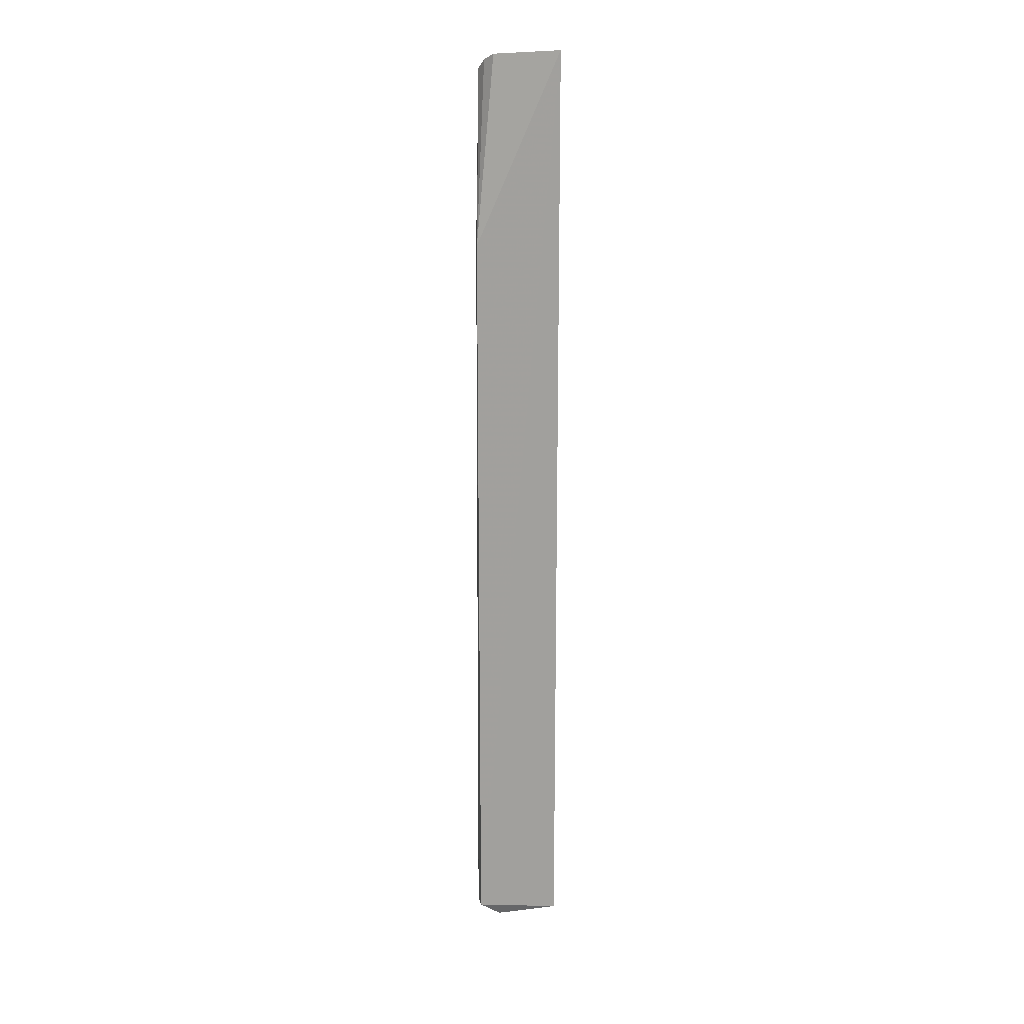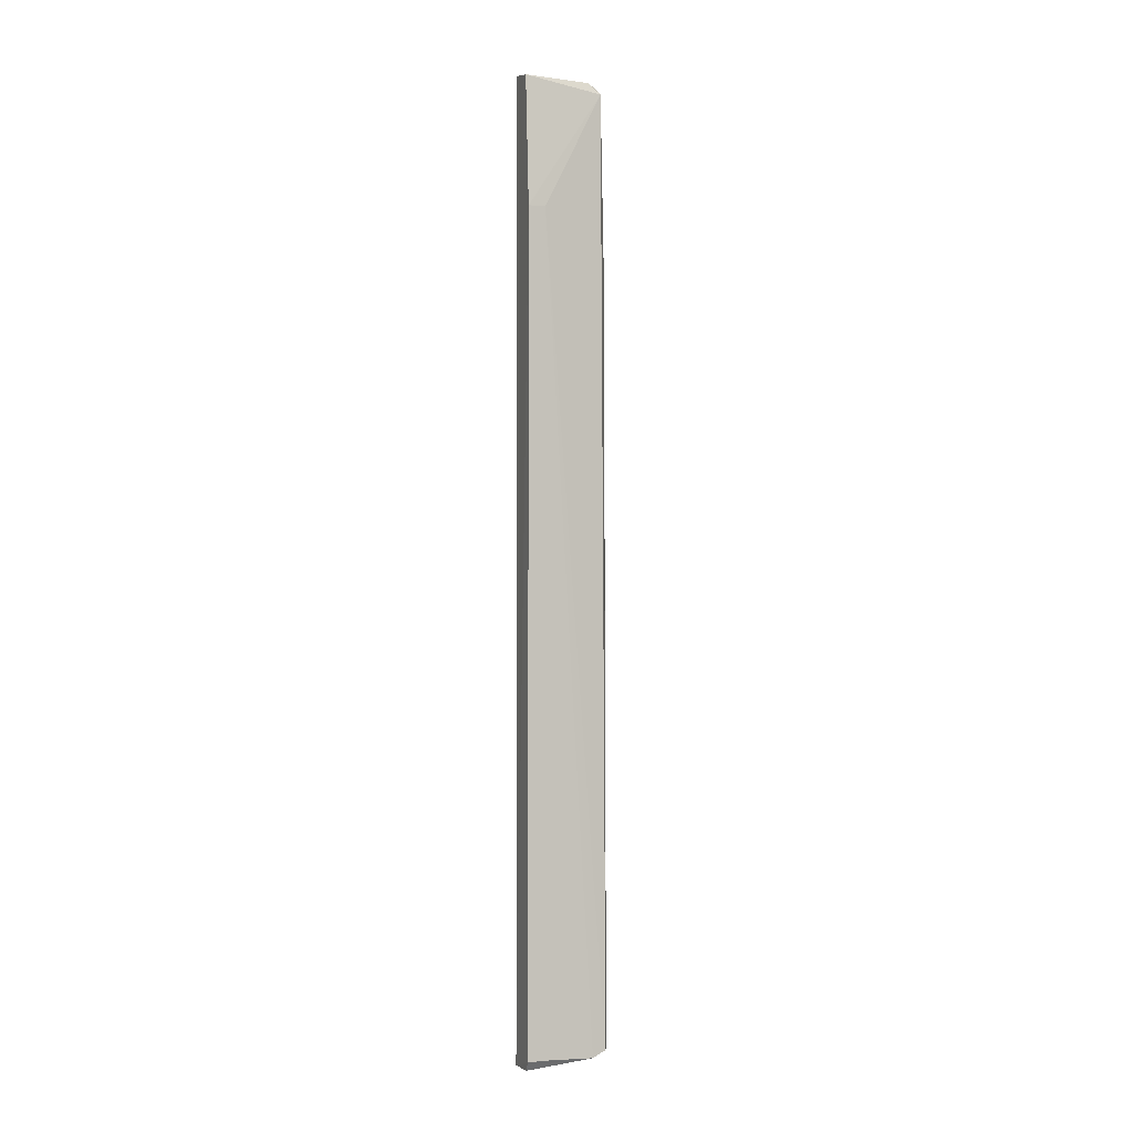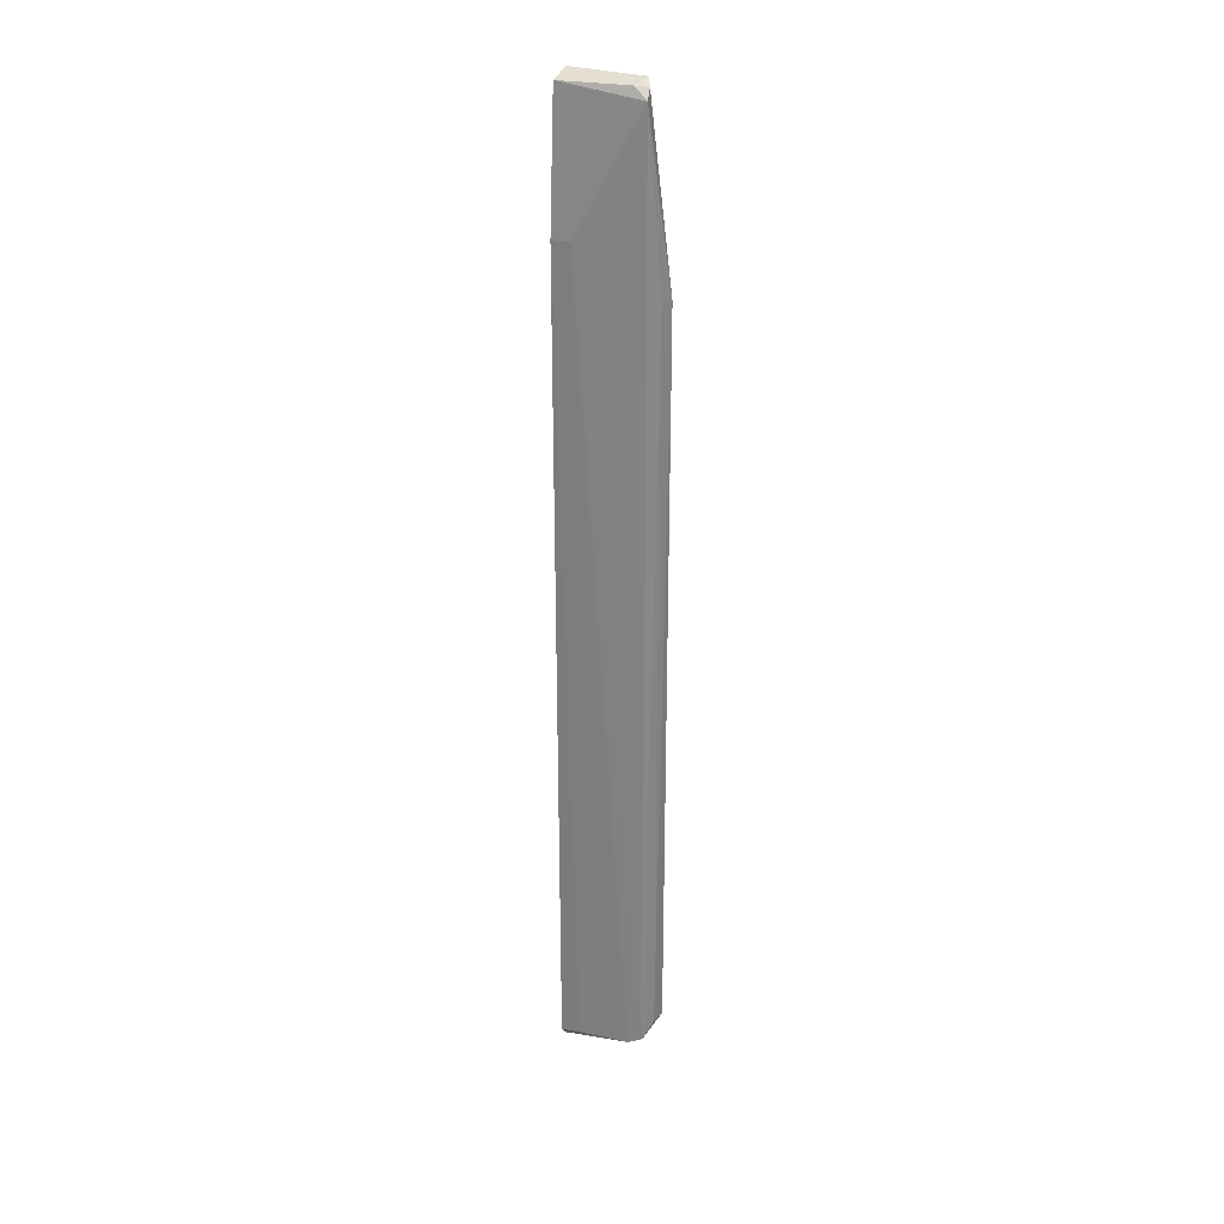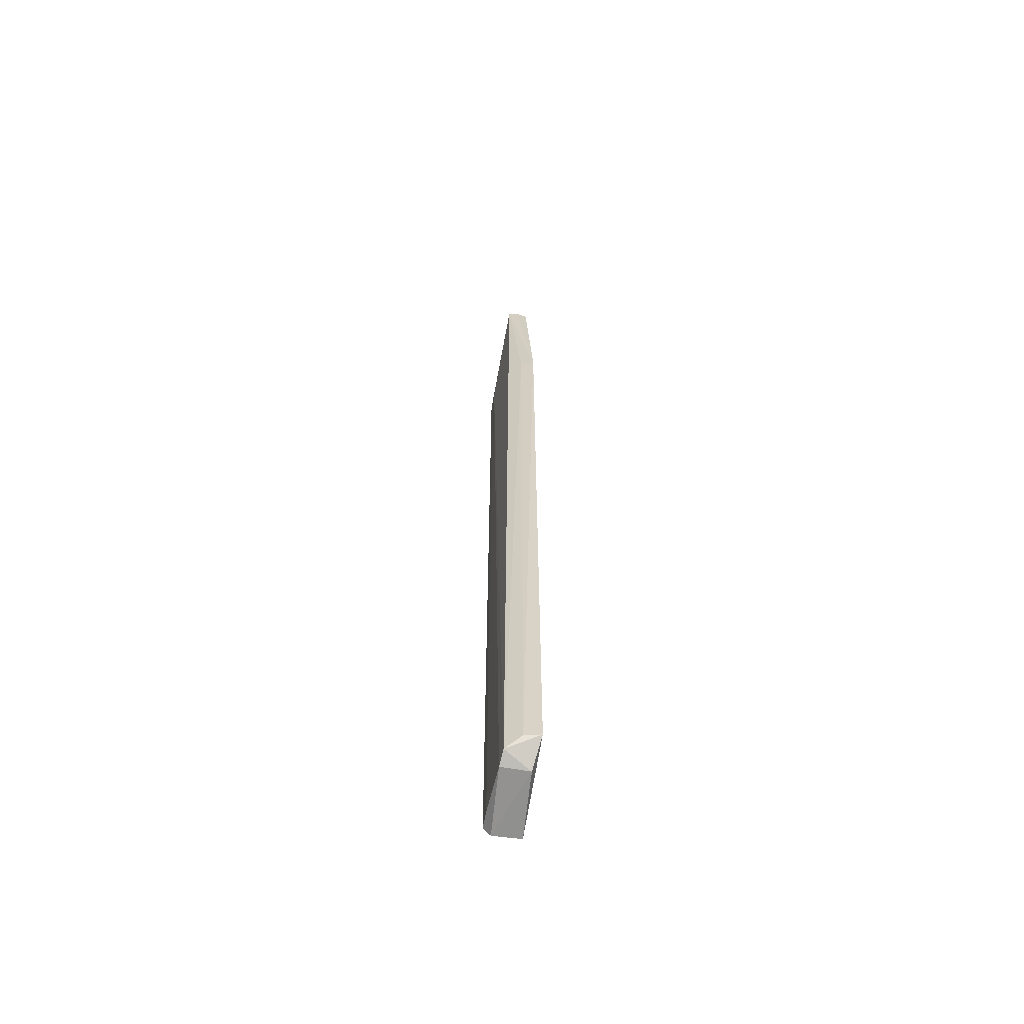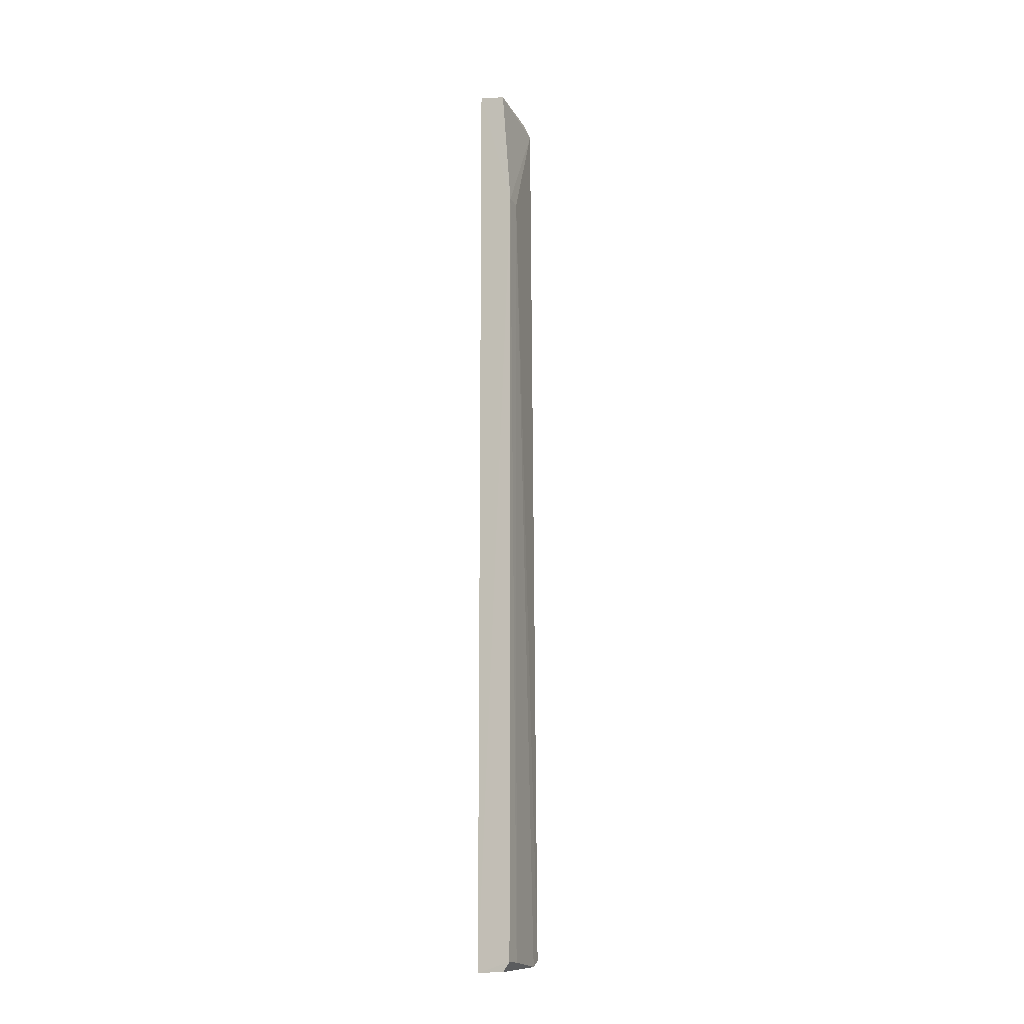
<metadata>
{"format":"obj","ext":"obj","renderer":"f3d","projection":"perspective","resolution":1024,"background":"white","views":[{"elev":17.4,"azim":-112.8,"up":"+Y"},{"elev":-1.8,"azim":68.8,"up":"+Y"},{"elev":27.6,"azim":109.8,"up":"+Y"},{"elev":-60.6,"azim":172.5,"up":"+Y"},{"elev":-16.7,"azim":25.0,"up":"+Y"}]}
</metadata>
<code>
v 0.008122 0.04457 0.009539
v 0.008956 -0.04501 0.009581
v 0.007902 0.04351 0.002061
v 0.006895 0.04434 0.002231
v 0.005702 -0.04591 0.009529
v 0.007633 0.04454 0.003236
v 0.009035 0.03233 0.009581
v 0.005538 0.04508 0.009466
v 0.005271 -0.04352 0.0007803
v 0.008269 -0.04464 0.001748
v 0.005769 0.04487 0.002714
v 0.005284 0.02721 0.0007504
v 0.00888 -0.04499 0.007856
v 0.00892 0.03238 0.007919
v 0.005841 -0.04536 0.003135
v 0.006789 -0.04347 0.001091
v 0.006608 0.02723 0.001209
v 0.008291 -0.04589 0.009539
v 0.008457 -0.04524 0.003078
f 6 1 3
f 6 3 4
f 7 3 1
f 7 5 2
f 8 1 6
f 8 7 1
f 8 5 7
f 9 5 8
f 11 8 6
f 11 6 4
f 12 4 3
f 12 11 4
f 12 9 8
f 12 8 11
f 13 7 2
f 14 10 3
f 14 3 7
f 14 7 13
f 15 5 9
f 15 9 10
f 16 10 9
f 16 9 12
f 17 12 3
f 17 3 10
f 17 16 12
f 17 10 16
f 18 13 2
f 18 2 5
f 18 5 15
f 19 14 13
f 19 10 14
f 19 13 18
f 19 18 15
f 19 15 10

</code>
